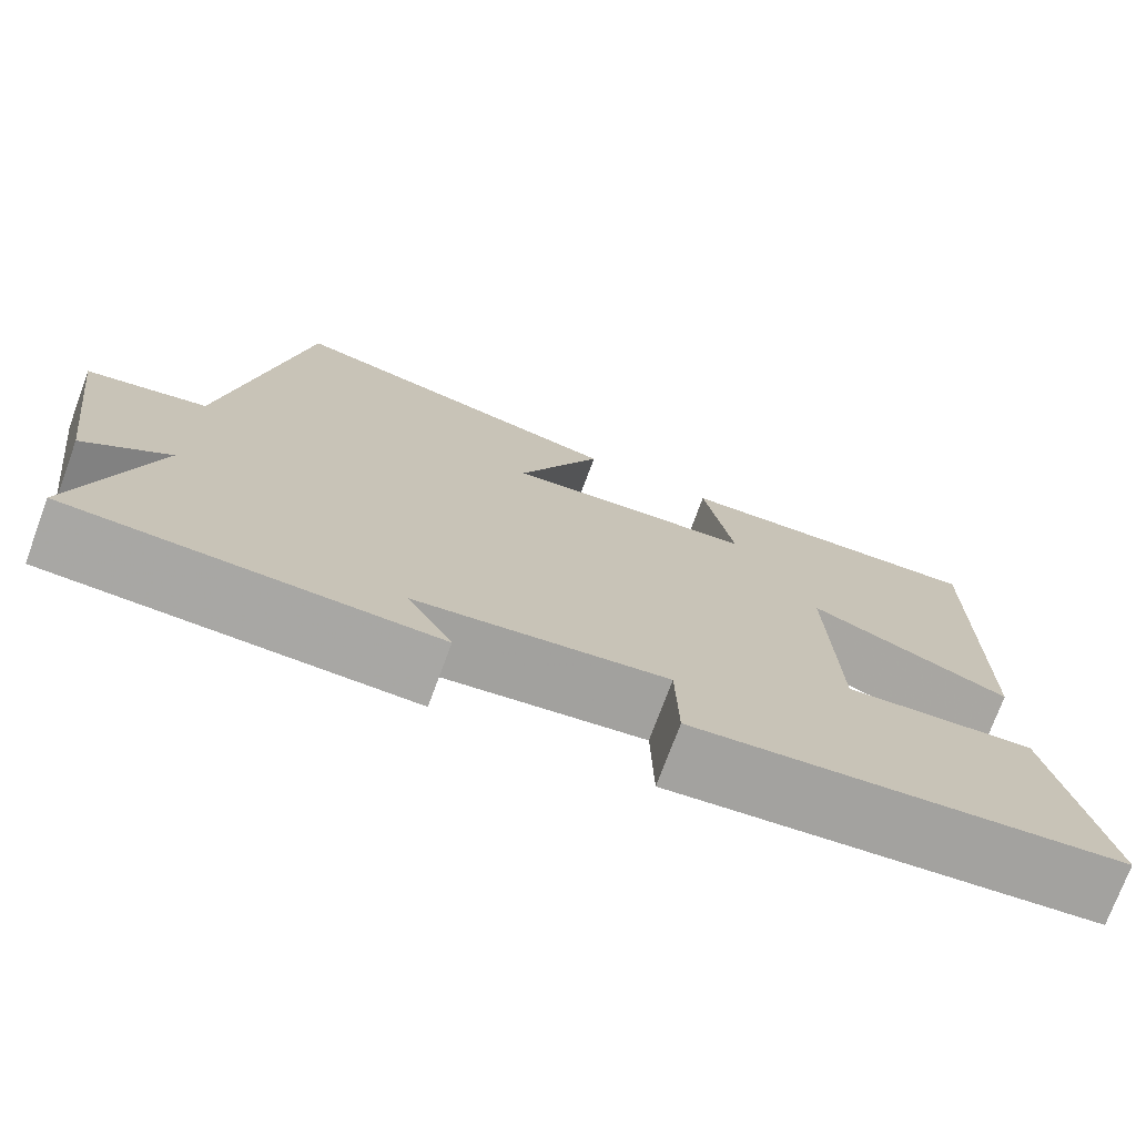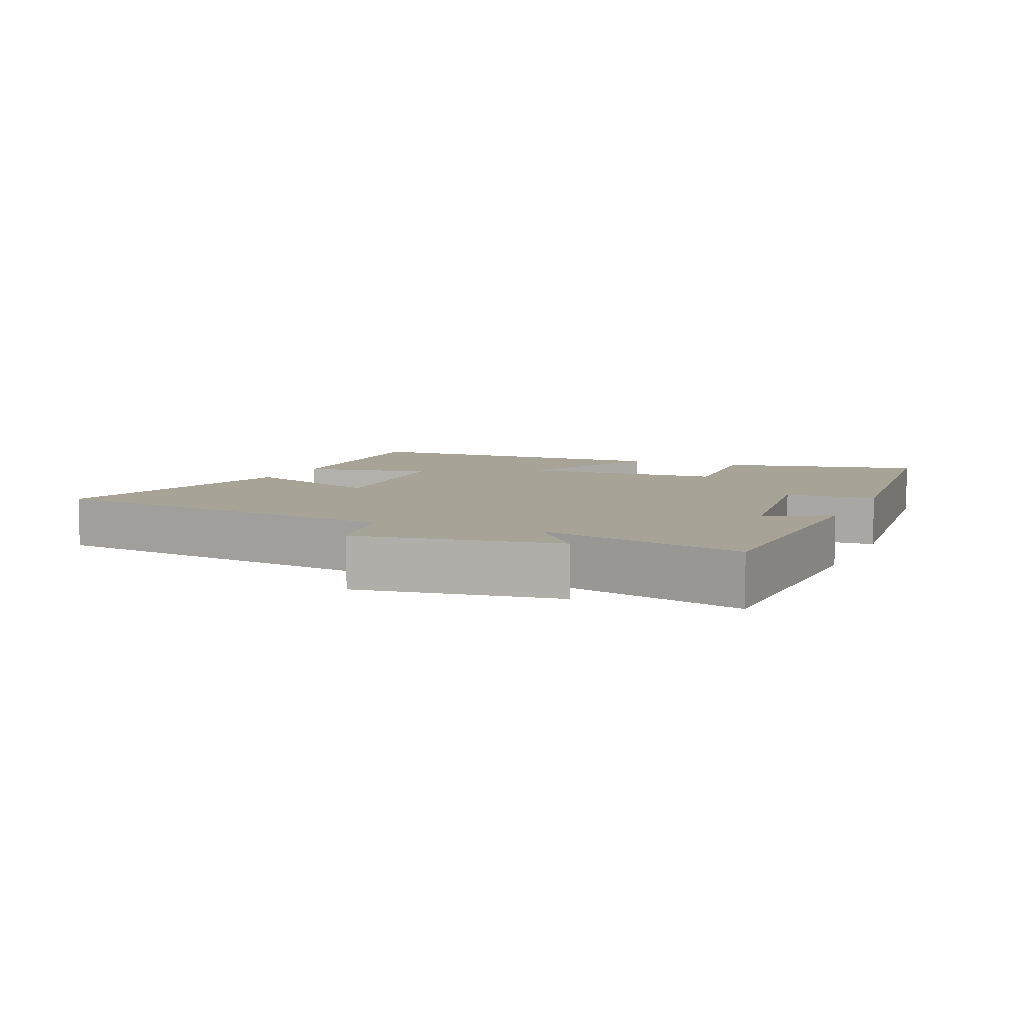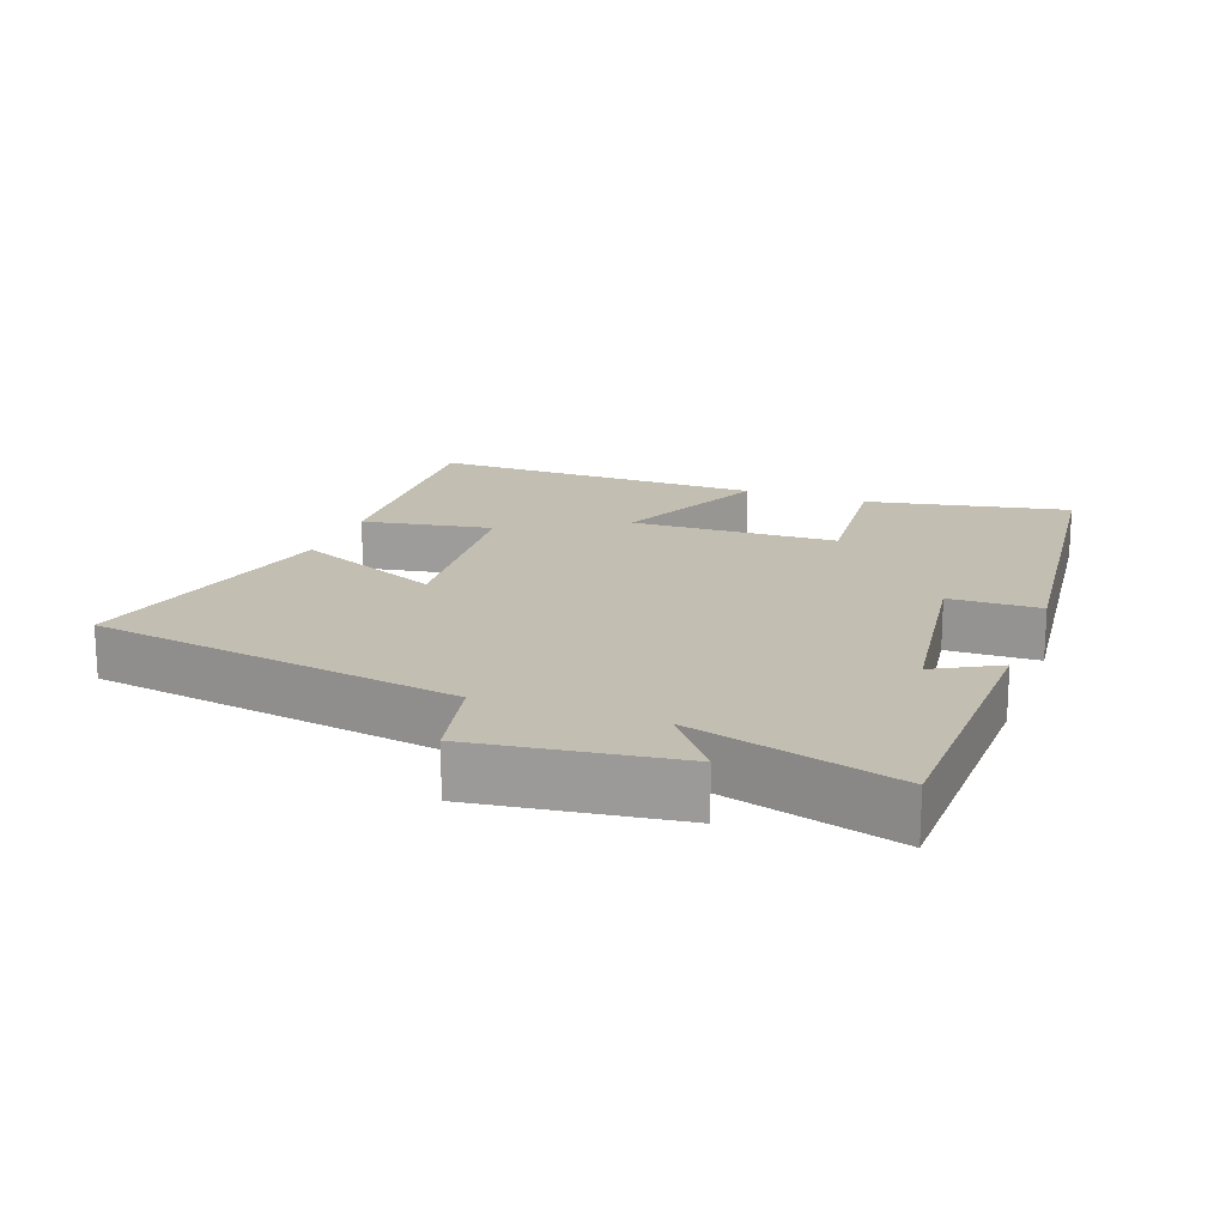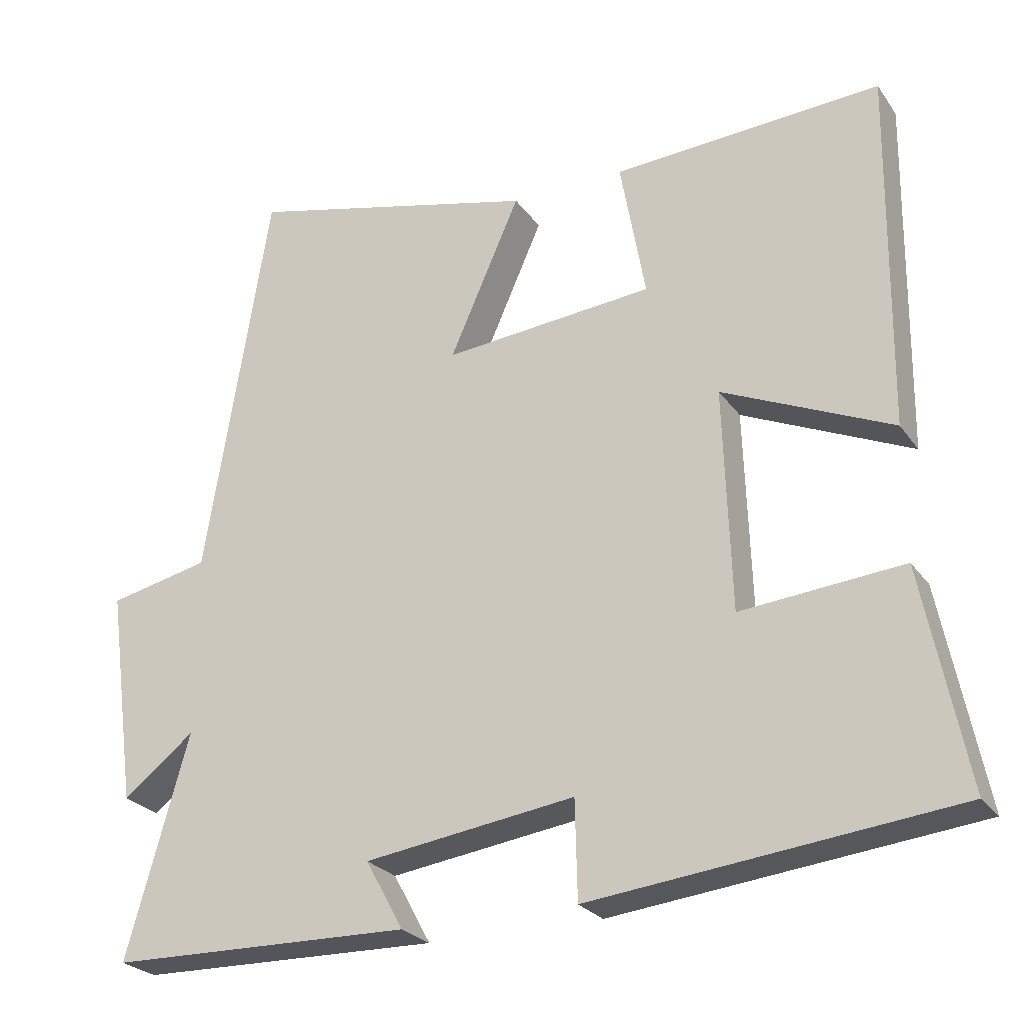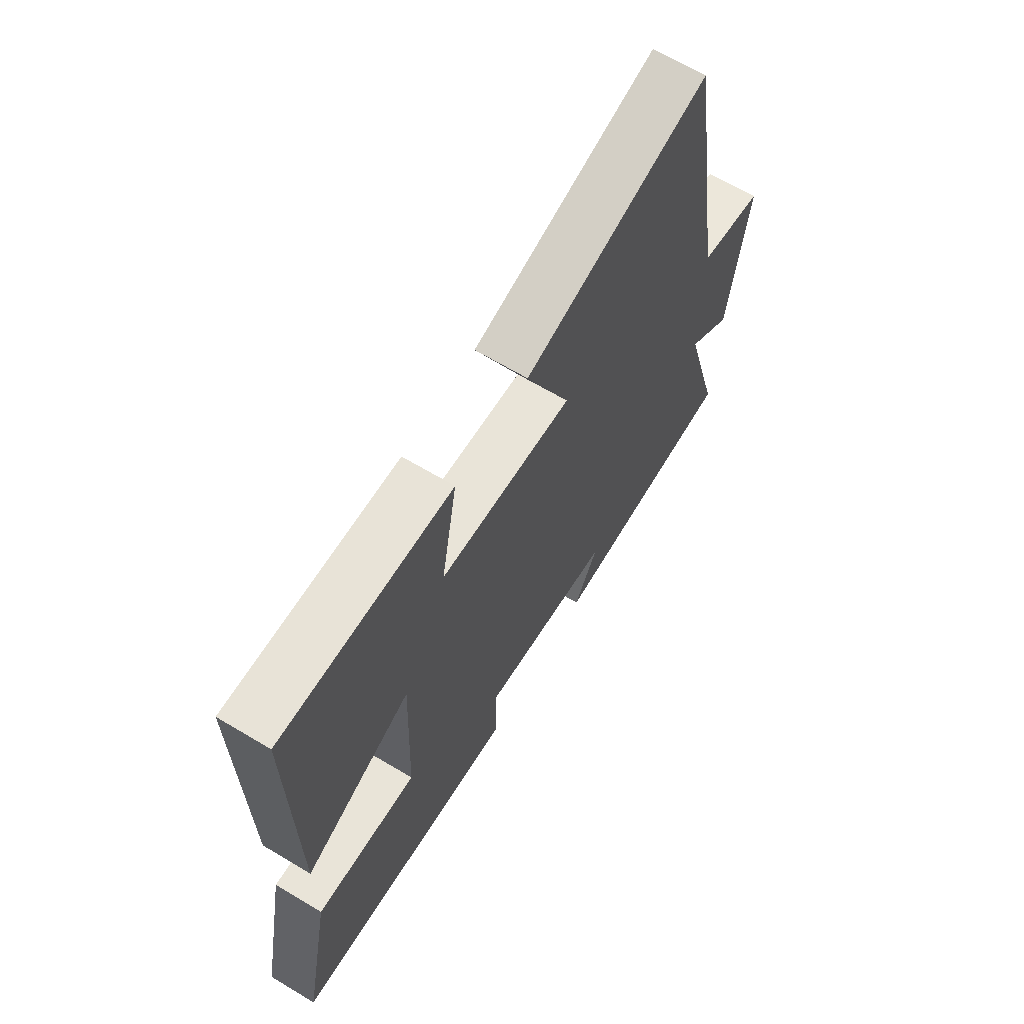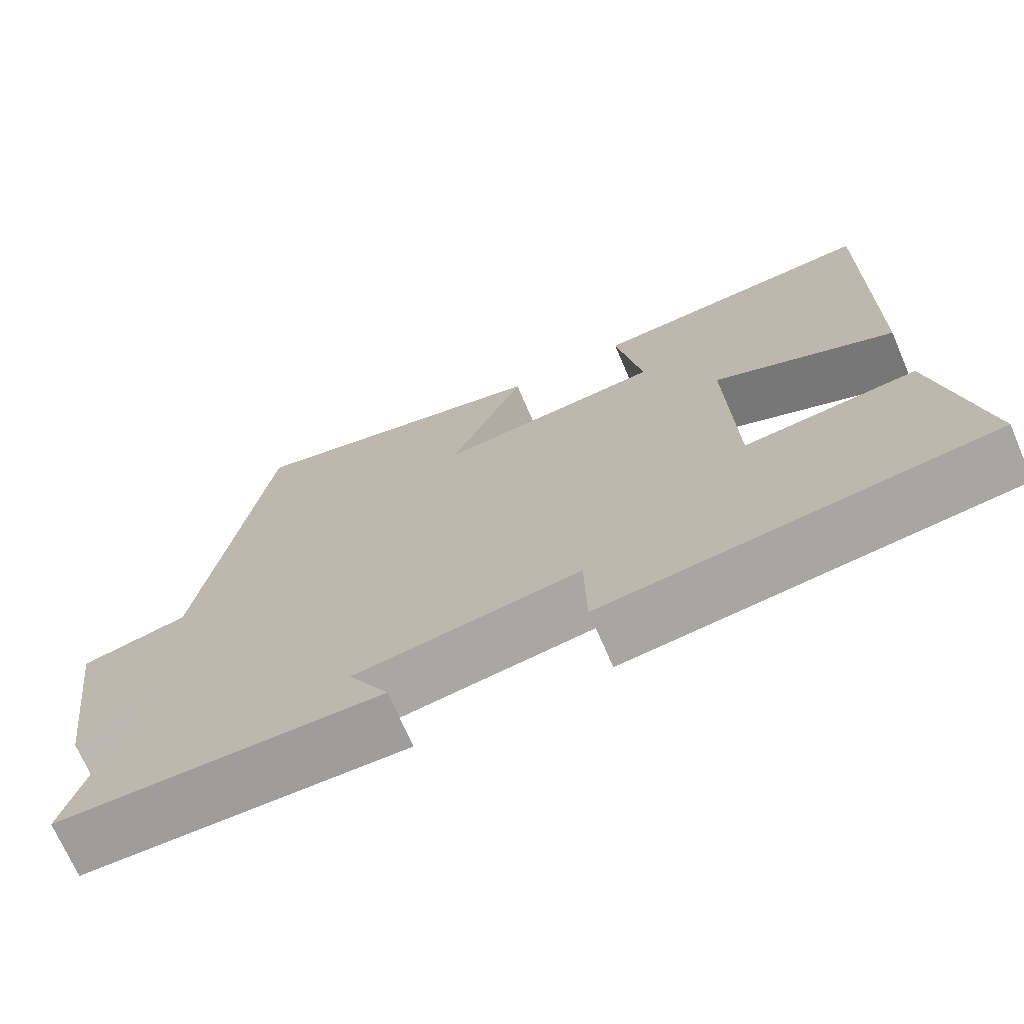
<metadata>
{"format":"obj","ext":"obj","renderer":"f3d","projection":"perspective","resolution":1024,"background":"white","views":[{"elev":-74.3,"azim":159.7,"up":"+Z"},{"elev":6.7,"azim":113.1,"up":"+Y"},{"elev":17.5,"azim":110.3,"up":"+Y"},{"elev":-25.4,"azim":-153.0,"up":"+Z"},{"elev":65.7,"azim":-59.0,"up":"+Z"},{"elev":-71.1,"azim":-156.7,"up":"+Z"}]}
</metadata>
<code>
v 0.584 0.07 -0.492
v 0.172 0.07 -0.5
v 0.223 0.07 -0.407
v -0.063 0.07 -0.367
v -0.066 0.07 -0.5
v -0.559 0.07 -0.445
v -0.5 0.07 -0.148
v -0.28 0.07 -0.168
v -0.27 0.07 0.134
v -0.5 0.07 0.032
v -0.506 0.07 0.522
v -0.141 0.07 0.5
v -0.175 0.07 0.309
v 0.111 0.07 0.283
v 0.015 0.07 0.5
v 0.413 0.07 0.597
v 0.5 0.07 0.056
v 0.637 0.07 0.026
v 0.597 0.07 -0.268
v 0.5 0.07 -0.192
v 0.584 0 -0.492
v 0.172 0 -0.5
v 0.223 0 -0.407
v -0.063 0 -0.367
v -0.066 0 -0.5
v -0.559 0 -0.445
v -0.5 0 -0.148
v -0.28 0 -0.168
v -0.27 0 0.134
v -0.5 0 0.032
v -0.506 0 0.522
v -0.141 0 0.5
v -0.175 0 0.309
v 0.111 0 0.283
v 0.015 0 0.5
v 0.413 0 0.597
v 0.5 0 0.056
v 0.637 0 0.026
v 0.597 0 -0.268
v 0.5 0 -0.192
f 17 18 19 20
f 16 17 20
f 15 16 20
f 14 15 20
f 13 14 20 1
f 11 12 13
f 10 11 13
f 9 10 13
f 8 9 13 1
f 6 7 8
f 5 6 8
f 4 5 8
f 3 4 8
f 3 8 1
f 1 2 3
f 40 39 38 37
f 40 37 36
f 40 36 35
f 40 35 34
f 21 40 34 33
f 33 32 31
f 33 31 30
f 33 30 29
f 21 33 29 28
f 28 27 26
f 28 26 25
f 28 25 24
f 28 24 23
f 21 28 23
f 23 22 21
f 1 21 22 2
f 2 22 23 3
f 3 23 24 4
f 4 24 25 5
f 5 25 26 6
f 6 26 27 7
f 7 27 28 8
f 8 28 29 9
f 9 29 30 10
f 10 30 31 11
f 11 31 32 12
f 12 32 33 13
f 13 33 34 14
f 14 34 35 15
f 15 35 36 16
f 16 36 37 17
f 17 37 38 18
f 18 38 39 19
f 19 39 40 20
f 20 40 21 1

</code>
